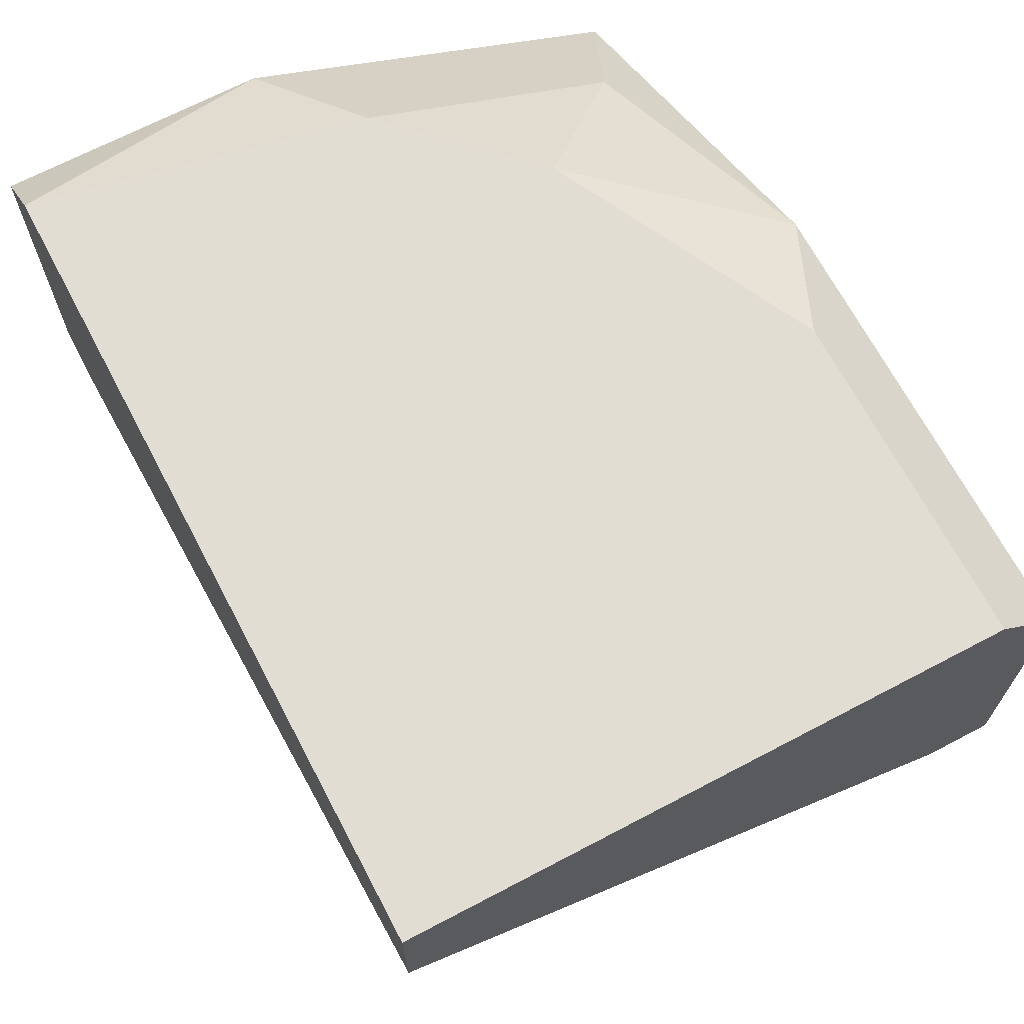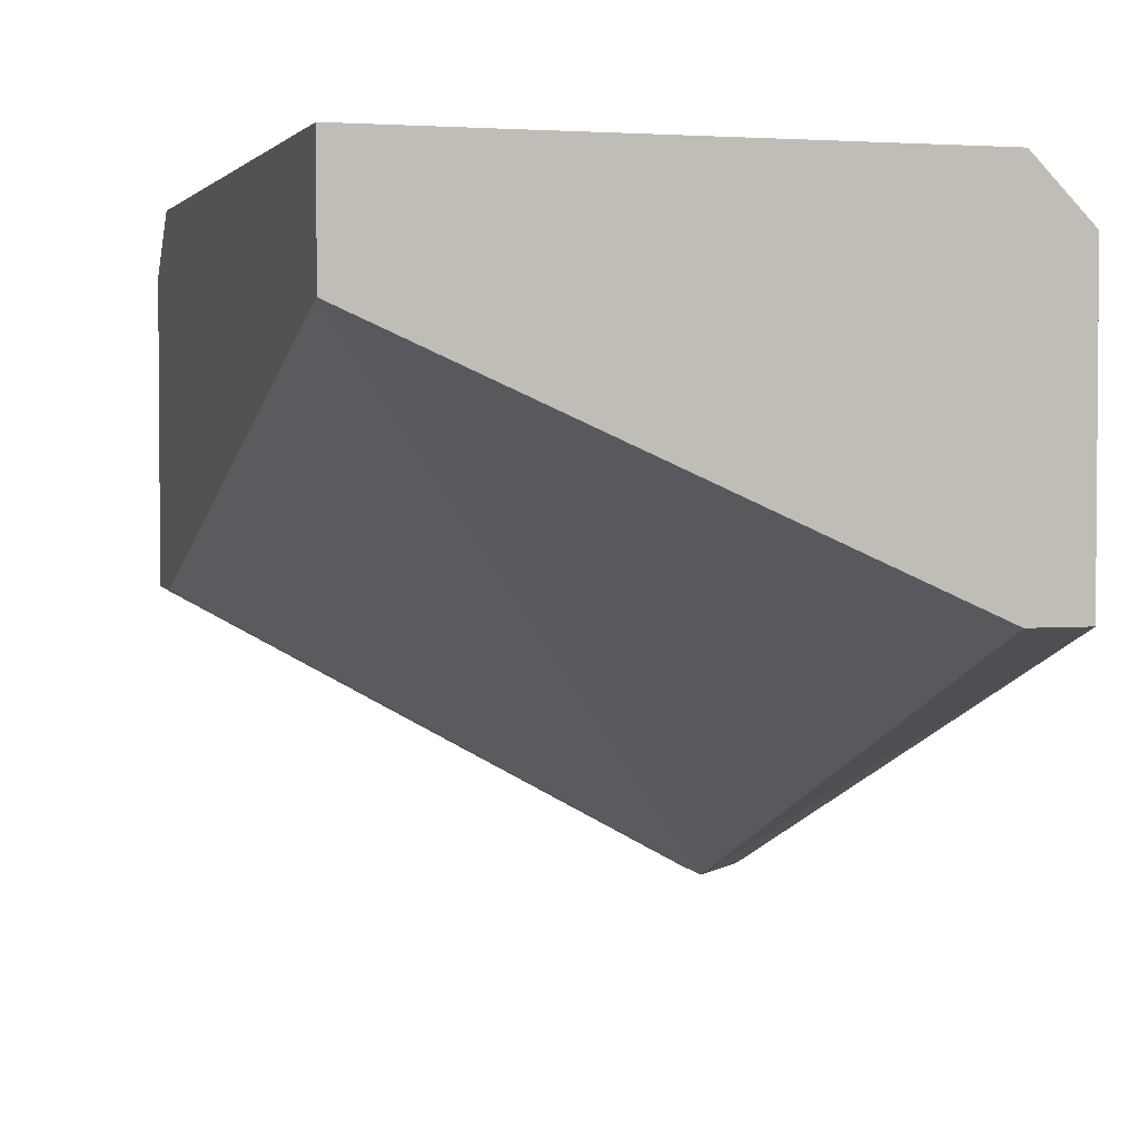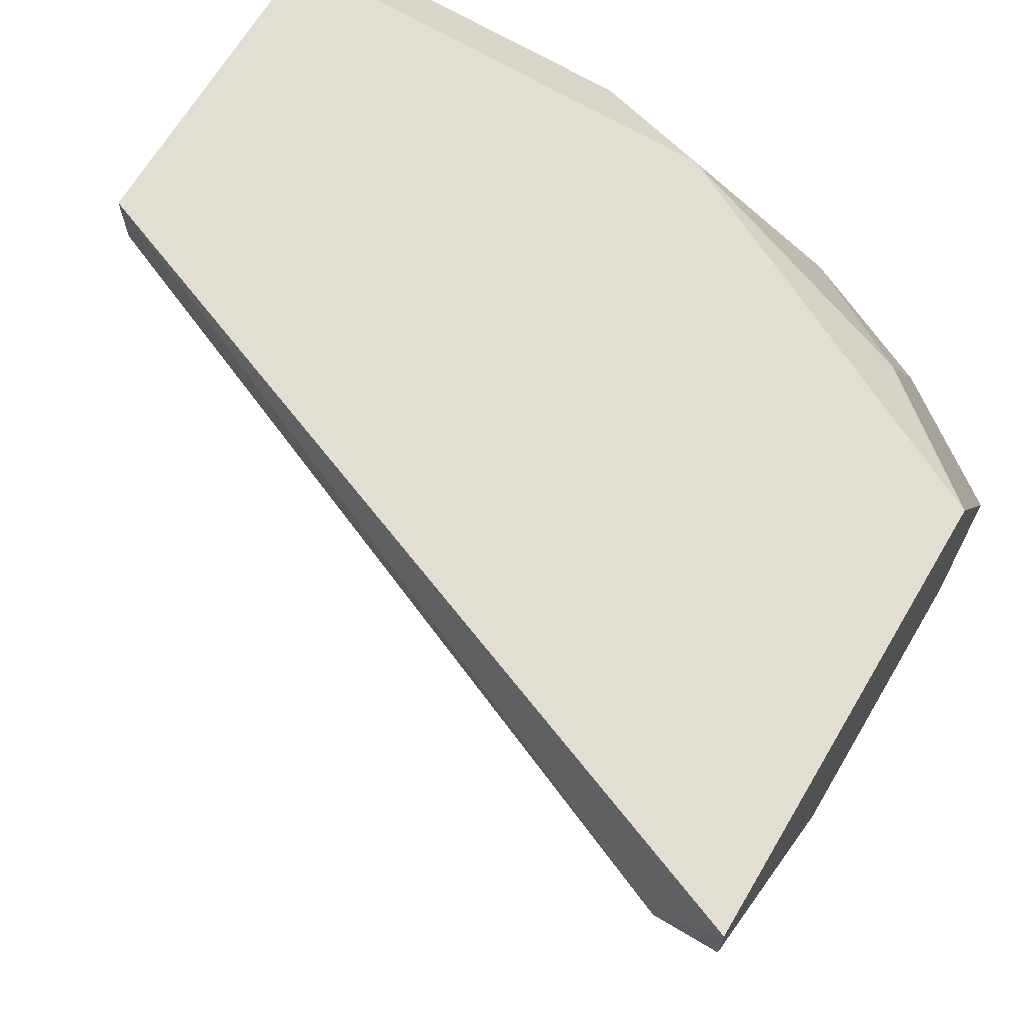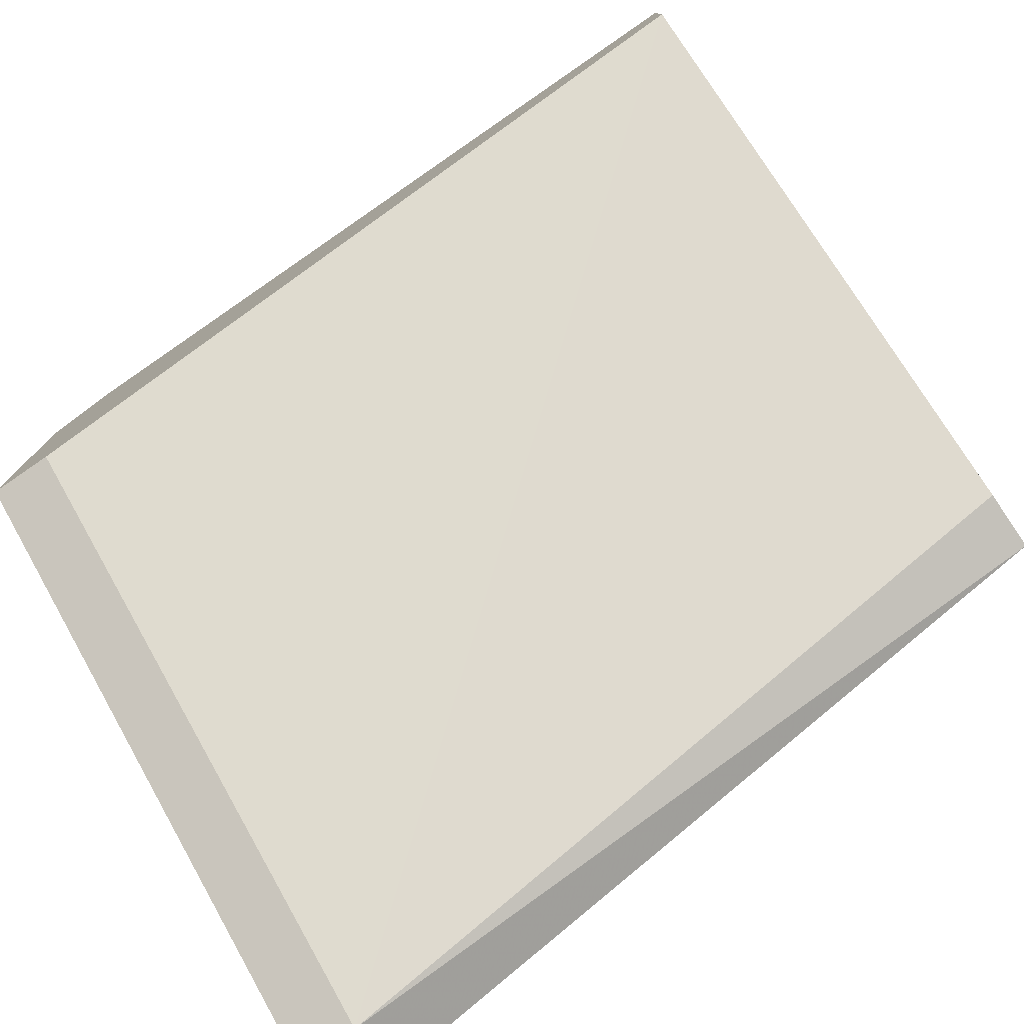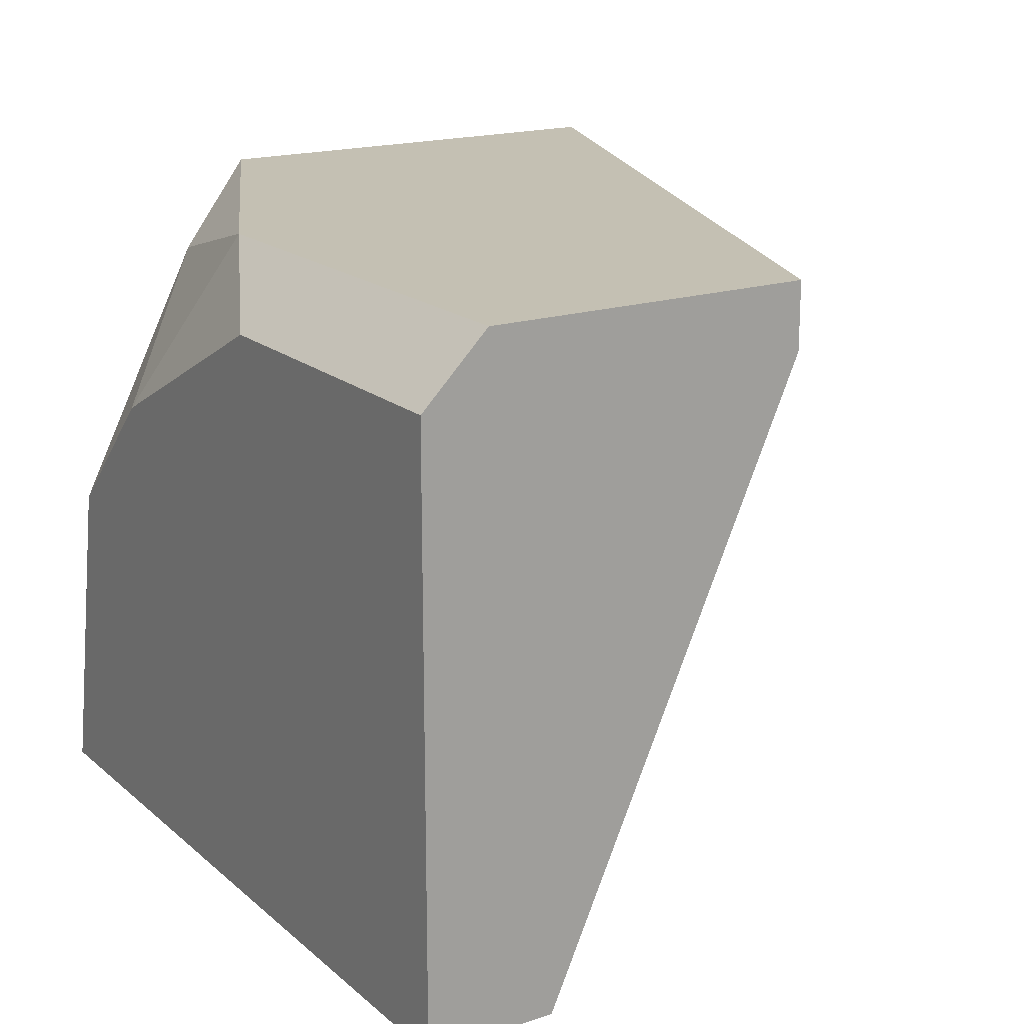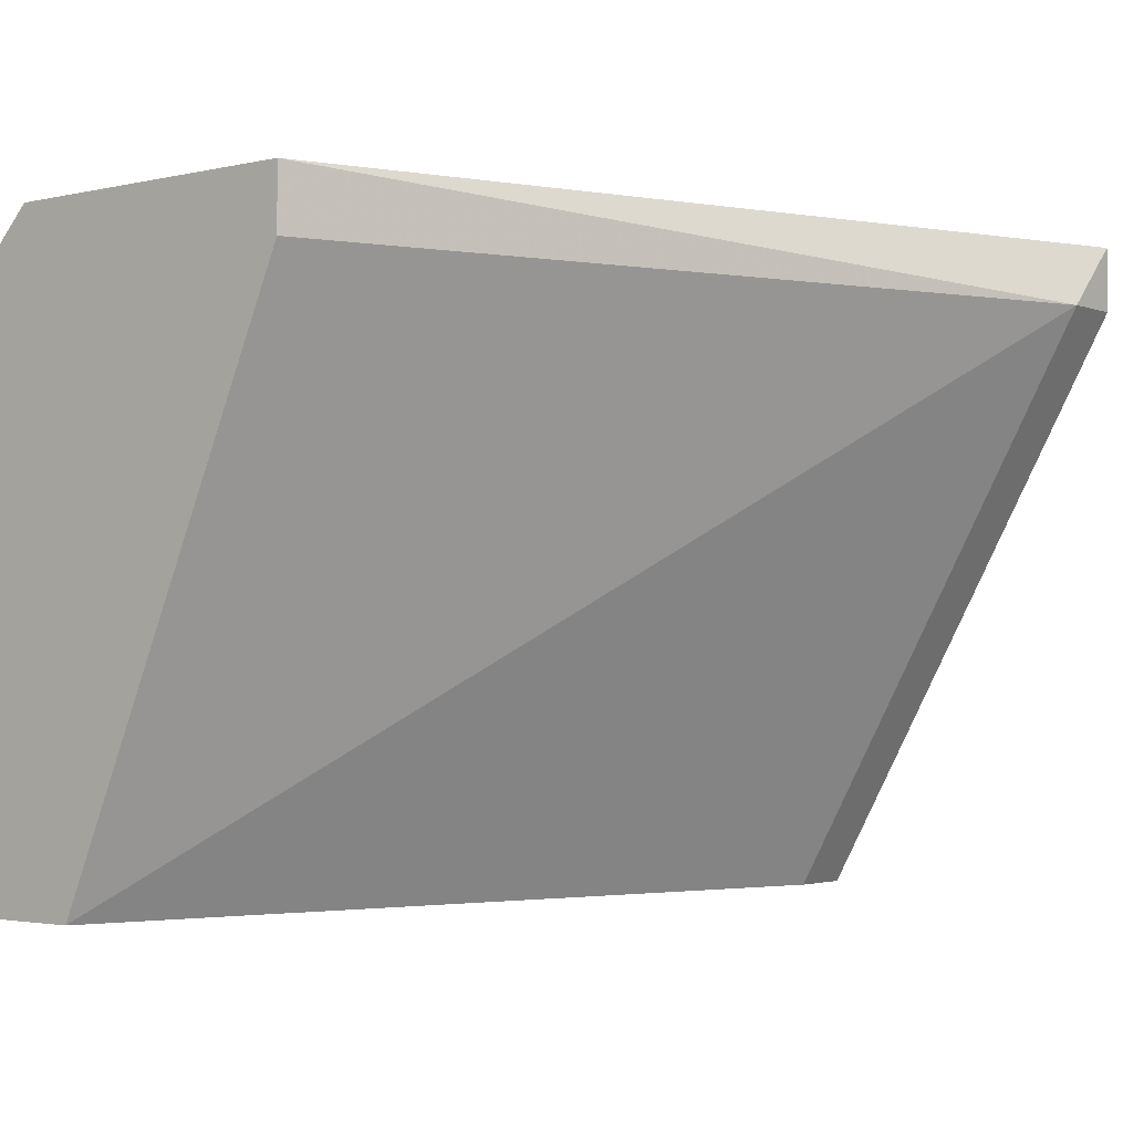
<metadata>
{"format":"obj","ext":"obj","renderer":"f3d","projection":"perspective","resolution":1024,"background":"white","views":[{"elev":68.2,"azim":62.2,"up":"+Z"},{"elev":2.7,"azim":73.2,"up":"+Z"},{"elev":67.6,"azim":-149.2,"up":"+Y"},{"elev":-77.5,"azim":34.5,"up":"+Z"},{"elev":18.0,"azim":57.4,"up":"+Y"},{"elev":-2.4,"azim":128.9,"up":"+Y"}]}
</metadata>
<code>
v 0.001211 0.002267 0.03372
v 0.001211 0.002267 0.03161
v 0.001211 0.01175 0.03372
v 0.001211 0.01175 0.0274
v 0.001211 0.01281 0.03267
v 0.001211 0.01281 0.0274
v -0.008271 0.009642 0.03372
v -0.006164 0.01281 0.03267
v -0.01249 0.006483 0.03267
v -0.01249 0.002267 0.03267
v -0.01249 0.002267 0.0274
v -0.01249 0.01175 0.02213
v -0.01249 0.01281 0.02213
v -0.01249 0.01281 0.02951
v -0.004059 0.01175 0.03372
v -0.01038 0.007536 0.03372
v -0.01038 0.01175 0.03161
v -0.01143 0.002267 0.03372
v -0.01143 0.002267 0.0274
v -0.01143 0.01175 0.02213
f 2 3 1
f 18 2 1
f 3 18 1
f 3 2 6
f 6 2 4
f 2 20 4
f 2 18 11
f 2 11 19
f 20 2 19
f 3 6 5
f 8 3 5
f 7 3 15
f 18 3 7
f 3 8 15
f 20 6 4
f 6 8 5
f 6 14 8
f 13 14 6
f 13 6 20
f 8 7 15
f 7 8 17
f 16 7 17
f 18 7 16
f 8 14 17
f 9 11 10
f 18 9 10
f 14 11 9
f 14 9 16
f 9 18 16
f 11 18 10
f 14 12 11
f 11 12 20
f 11 20 19
f 13 12 14
f 12 13 20
f 14 16 17

</code>
